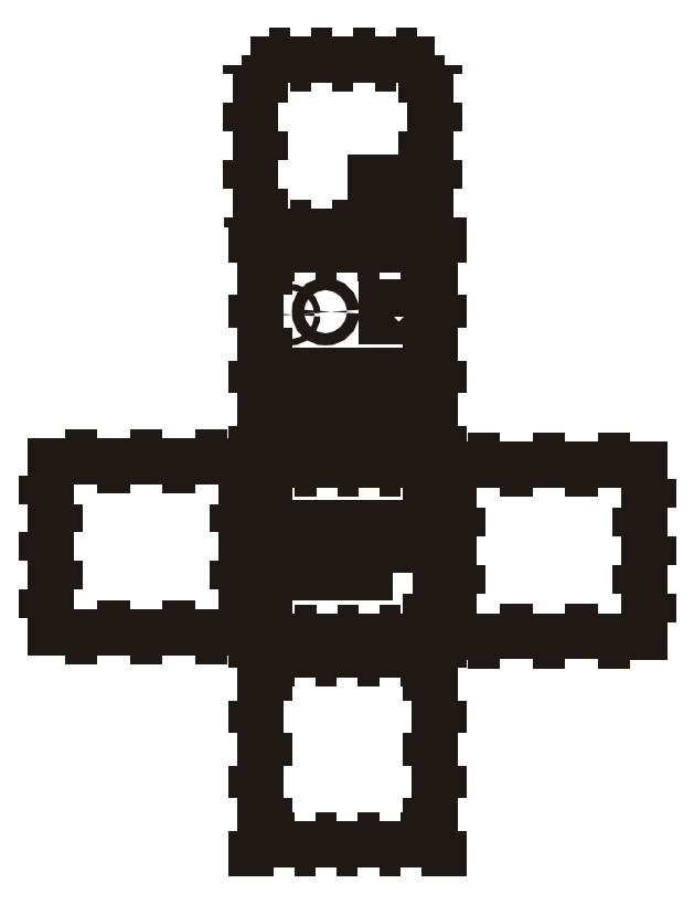
<metadata>
{"format":"dxf","ext":"dxf","renderer":"ezdxf+matplotlib","layout":"modelspace","background":"white","min_lineweight":24,"dpi":150}
</metadata>
<code>
0
SECTION
2
ENTITIES
0
INSERT
8
Capa 1
2
block 2
10
0
20
0
30
0
0
INSERT
8
Capa 1
2
block 3
10
0
20
0
30
0
0
INSERT
8
Capa 1
2
block 4
10
0
20
0
30
0
0
INSERT
8
Capa 1
2
block 5
10
0
20
0
30
0
0
POLYLINE
8
Capa 1
66
     1
10
0
20
0
30
0
0
VERTEX
8
Capa 1
10
120
20
-195.8
30
0
0
VERTEX
8
Capa 1
10
90
20
-195.8
30
0
0
VERTEX
8
Capa 1
10
90
20
-180.8
30
0
0
VERTEX
8
Capa 1
10
120
20
-180.8
30
0
0
VERTEX
8
Capa 1
10
120
20
-195.8
30
0
0
SEQEND
8
Capa 1
0
POLYLINE
8
Capa 1
66
     1
10
0
20
0
30
0
0
VERTEX
8
Capa 1
10
127.1
20
-136.3
30
0
0
VERTEX
8
Capa 1
10
121.1
20
-136.3
30
0
0
VERTEX
8
Capa 1
10
121.1
20
-130.3
30
0
0
VERTEX
8
Capa 1
10
127.1
20
-130.3
30
0
0
VERTEX
8
Capa 1
10
127.1
20
-136.3
30
0
0
SEQEND
8
Capa 1
0
POLYLINE
8
Capa 1
66
     1
10
0
20
0
30
0
0
VERTEX
8
Capa 1
10
126.3
20
-110.9
30
0
0
VERTEX
8
Capa 1
10
117.8
20
-110.9
30
0
0
VERTEX
8
Capa 1
10
117.8
20
-107.4
30
0
0
VERTEX
8
Capa 1
10
126.3
20
-107.4
30
0
0
VERTEX
8
Capa 1
10
126.3
20
-110.9
30
0
0
SEQEND
8
Capa 1
0
POLYLINE
8
Capa 1
66
     1
10
0
20
0
30
0
0
VERTEX
8
Capa 1
10
98.26
20
-136.3
30
0
0
VERTEX
8
Capa 1
10
92.26
20
-136.3
30
0
0
VERTEX
8
Capa 1
10
92.26
20
-130.3
30
0
0
VERTEX
8
Capa 1
10
98.26
20
-130.3
30
0
0
VERTEX
8
Capa 1
10
98.26
20
-136.3
30
0
0
SEQEND
8
Capa 1
0
POLYLINE
8
Capa 1
66
     1
10
0
20
0
30
0
0
VERTEX
8
Capa 1
10
117.4
20
-136.3
30
0
0
VERTEX
8
Capa 1
10
111.4
20
-136.3
30
0
0
VERTEX
8
Capa 1
10
111.4
20
-130.3
30
0
0
VERTEX
8
Capa 1
10
117.4
20
-130.3
30
0
0
VERTEX
8
Capa 1
10
117.4
20
-136.3
30
0
0
SEQEND
8
Capa 1
0
POLYLINE
8
Capa 1
66
     1
10
0
20
0
30
0
0
VERTEX
8
Capa 1
10
88.88
20
-136.3
30
0
0
VERTEX
8
Capa 1
10
82.88
20
-136.3
30
0
0
VERTEX
8
Capa 1
10
82.88
20
-130.3
30
0
0
VERTEX
8
Capa 1
10
88.88
20
-130.3
30
0
0
VERTEX
8
Capa 1
10
88.88
20
-136.3
30
0
0
SEQEND
8
Capa 1
0
POLYLINE
8
Capa 1
66
     1
10
0
20
0
30
0
0
VERTEX
8
Capa 1
10
108
20
-136.3
30
0
0
VERTEX
8
Capa 1
10
102
20
-136.3
30
0
0
VERTEX
8
Capa 1
10
102
20
-130.3
30
0
0
VERTEX
8
Capa 1
10
108
20
-130.3
30
0
0
VERTEX
8
Capa 1
10
108
20
-136.3
30
0
0
SEQEND
8
Capa 1
0
SPLINE
8
Capa 1
210
0
220
0
230
1
70
    11
71
     3
72
    17
73
    13
74
     0
42
1e-10
43
1e-10
12
1
22
0
32
0
13
1
23
0
33
0
40
0
40
0
40
0
40
0
40
1
40
1
40
1
40
2
40
2
40
2
40
3
40
3
40
3
40
4
40
4
40
4
40
4
10
86.88
20
-110.2
30
0
10
86.88
20
-110.7
30
0
10
86.43
20
-111.2
30
0
10
85.88
20
-111.2
30
0
10
85.33
20
-111.2
30
0
10
84.88
20
-110.7
30
0
10
84.88
20
-110.2
30
0
10
84.88
20
-109.6
30
0
10
85.33
20
-109.2
30
0
10
85.88
20
-109.2
30
0
10
86.43
20
-109.2
30
0
10
86.88
20
-109.6
30
0
10
86.88
20
-110.2
30
0
0
SPLINE
8
Capa 1
210
0
220
0
230
1
70
    11
71
     3
72
    17
73
    13
74
     0
42
1e-10
43
1e-10
12
1
22
0
32
0
13
1
23
0
33
0
40
0
40
0
40
0
40
0
40
1
40
1
40
1
40
2
40
2
40
2
40
3
40
3
40
3
40
4
40
4
40
4
40
4
10
99.73
20
-109.2
30
0
10
99.73
20
-110.3
30
0
10
98.84
20
-111.2
30
0
10
97.73
20
-111.2
30
0
10
96.63
20
-111.2
30
0
10
95.73
20
-110.3
30
0
10
95.73
20
-109.2
30
0
10
95.73
20
-108.1
30
0
10
96.63
20
-107.2
30
0
10
97.73
20
-107.2
30
0
10
98.84
20
-107.2
30
0
10
99.73
20
-108.1
30
0
10
99.73
20
-109.2
30
0
0
POLYLINE
8
Capa 1
66
     1
10
0
20
0
30
0
0
VERTEX
8
Capa 1
10
114
20
-77.28
30
0
0
VERTEX
8
Capa 1
10
114
20
-73.2
30
0
0
VERTEX
8
Capa 1
10
114
20
-66.28
30
0
0
VERTEX
8
Capa 1
10
123
20
-66.28
30
0
0
VERTEX
8
Capa 1
10
123
20
-77.28
30
0
0
SEQEND
8
Capa 1
0
POLYLINE
8
Capa 1
66
     1
10
0
20
0
30
0
0
VERTEX
8
Capa 1
10
117.2
20
-77.28
30
0
0
VERTEX
8
0
10
117.2
20
-77.28
30
0
0
SEQEND
8
Capa 1
0
POLYLINE
8
Capa 1
66
     1
10
0
20
0
30
0
0
VERTEX
8
Capa 1
10
123
20
-77.28
30
0
0
VERTEX
8
Capa 1
10
121
20
-77.28
30
0
0
SEQEND
8
Capa 1
0
POLYLINE
8
Capa 1
66
     1
10
0
20
0
30
0
0
VERTEX
8
Capa 1
10
121
20
-77.28
30
0
0
VERTEX
8
Capa 1
10
114
20
-77.28
30
0
0
SEQEND
8
Capa 1
0
INSERT
8
Capa 1
2
block 6
10
0
20
0
30
0
0
INSERT
8
Capa 1
2
block 7
10
0
20
0
30
0
0
ENDSEC
0
EOF

</code>
